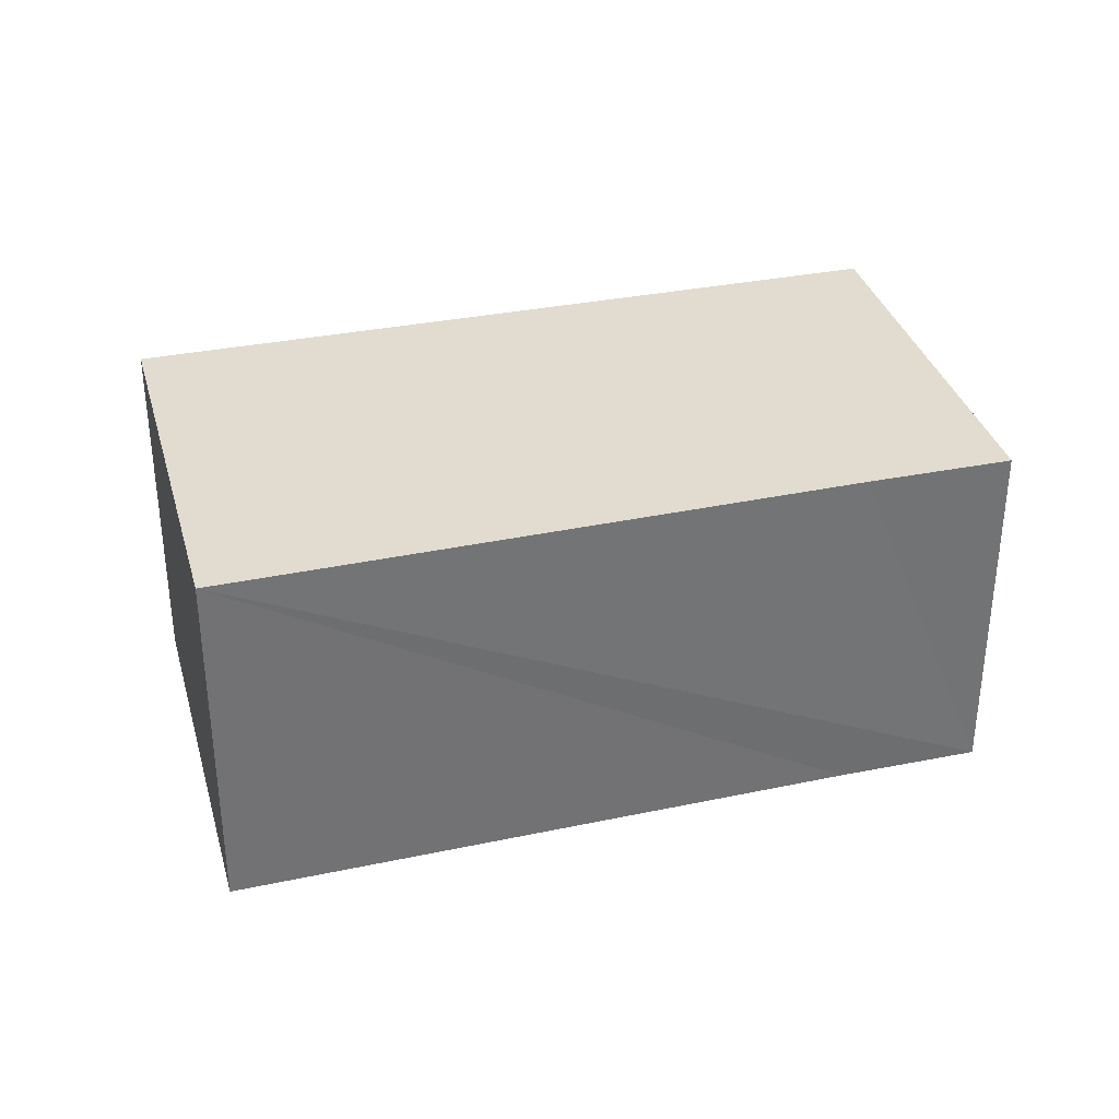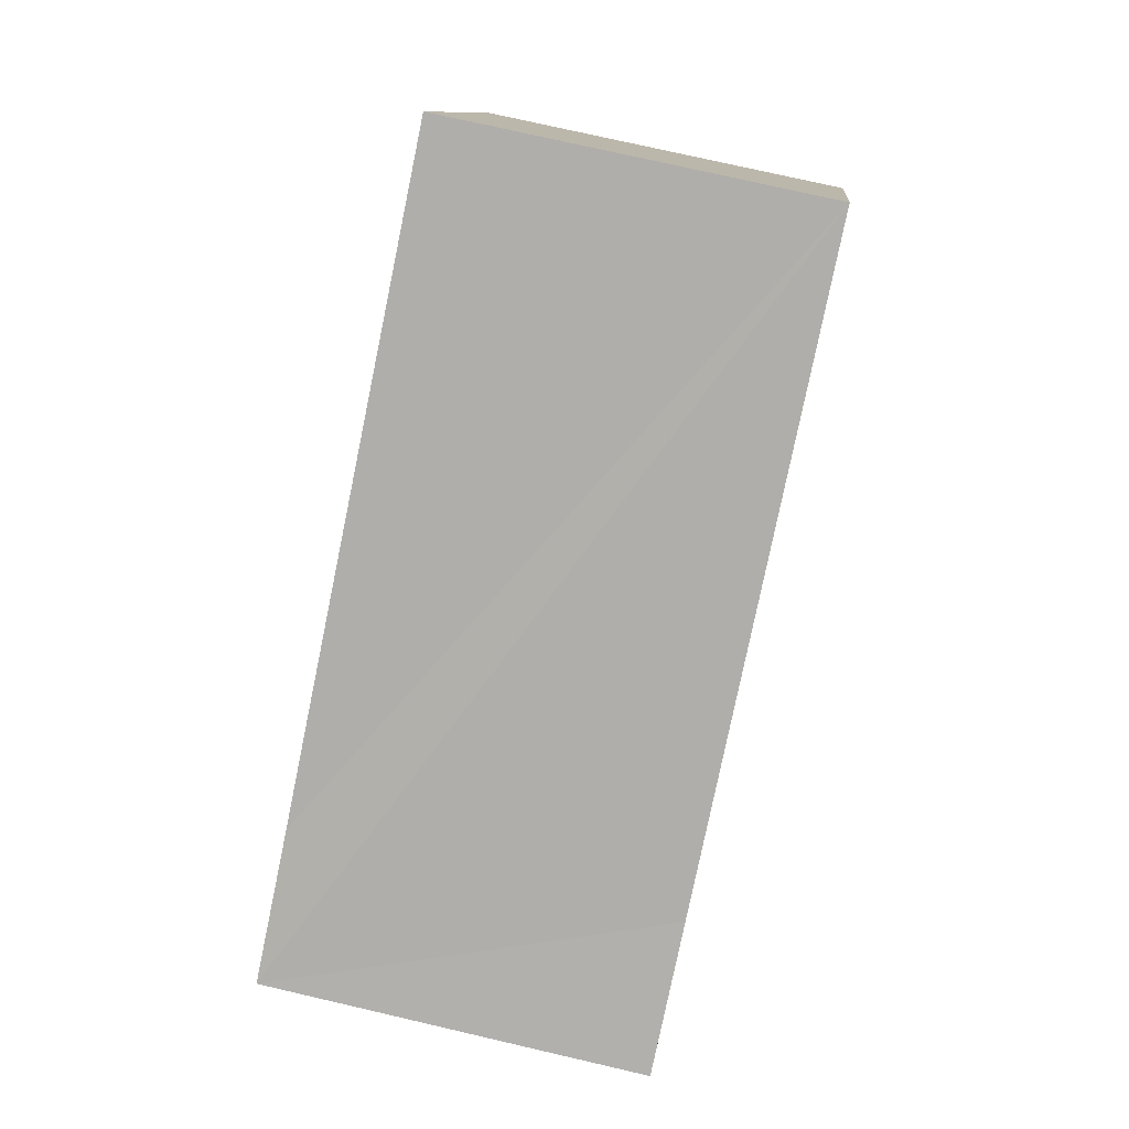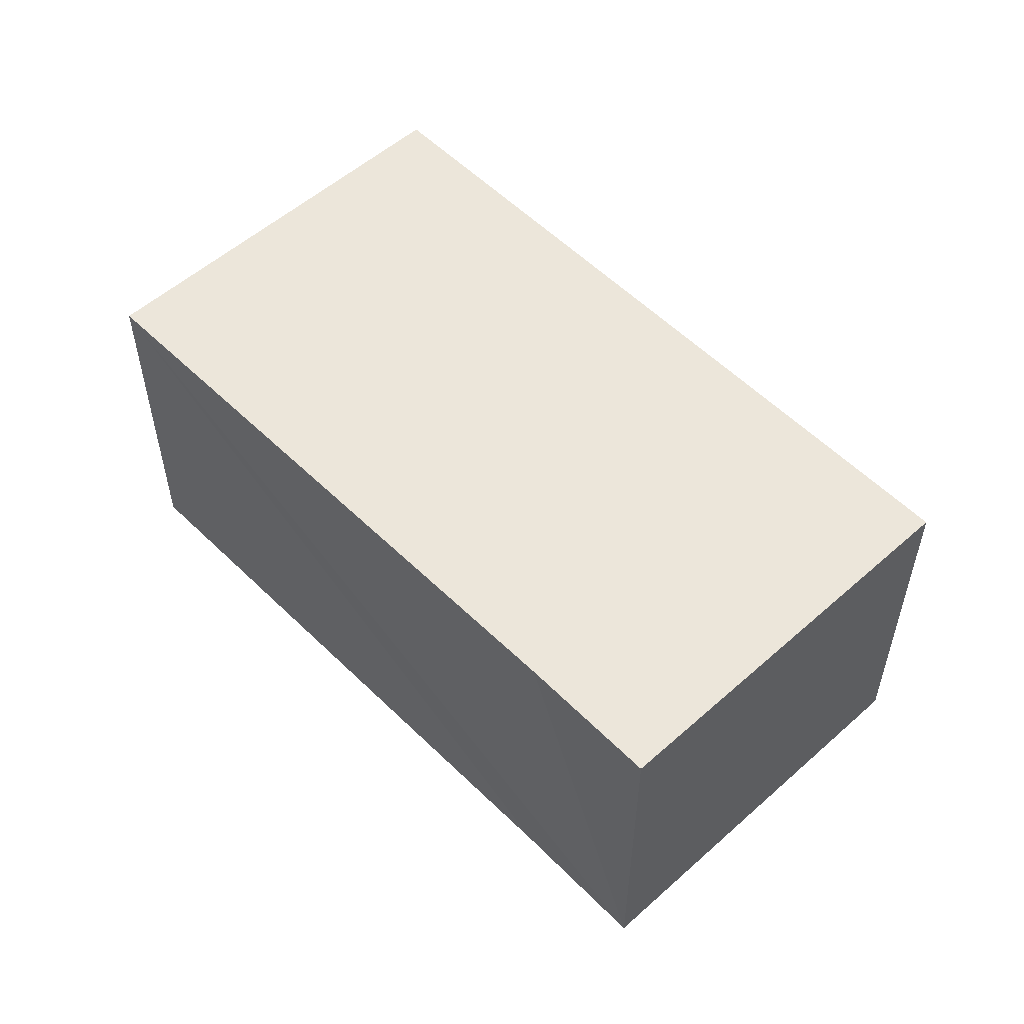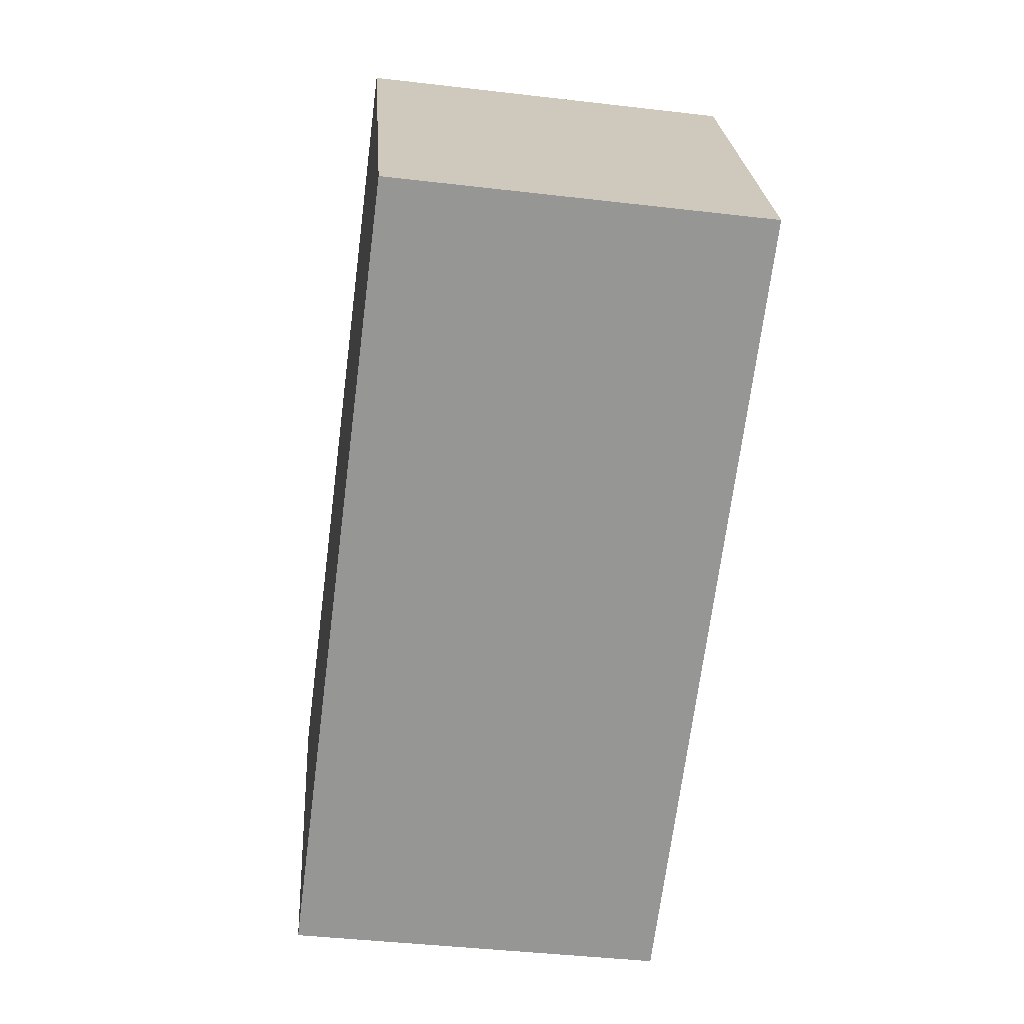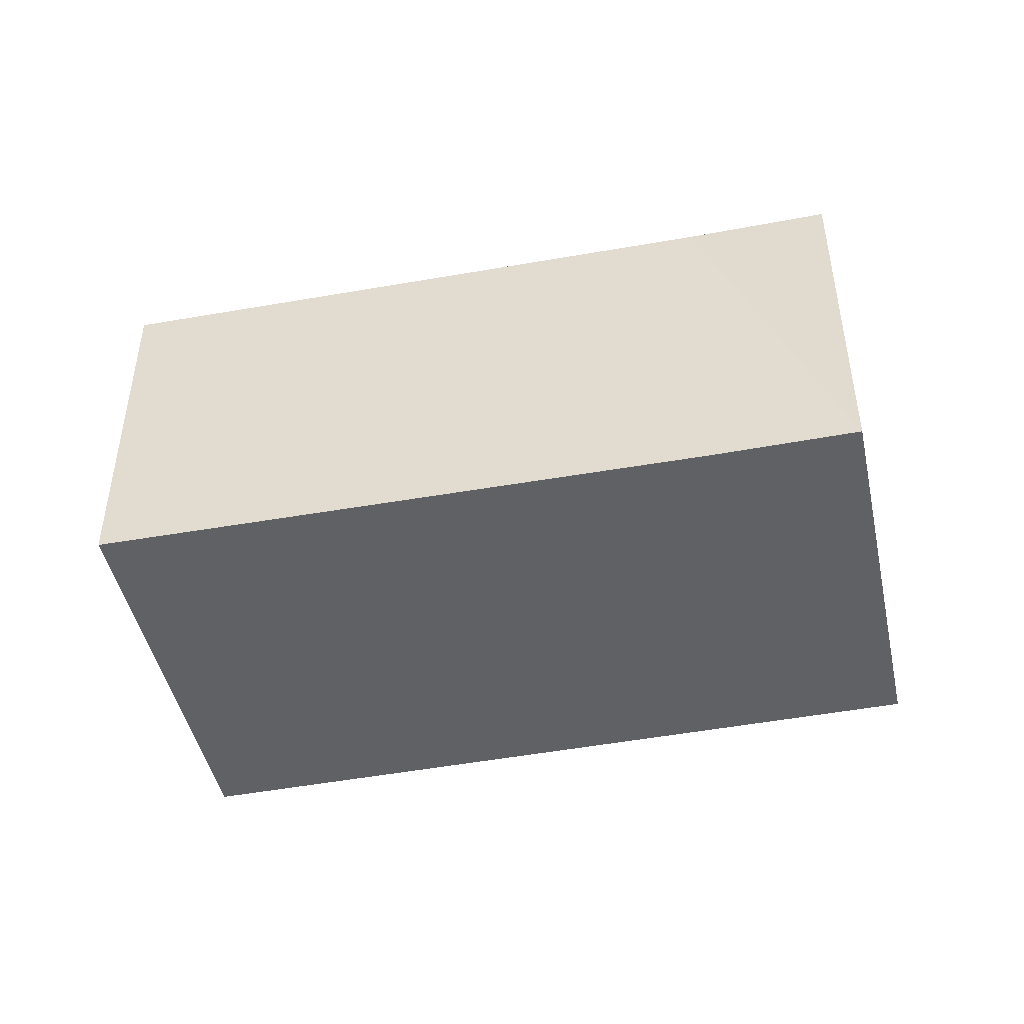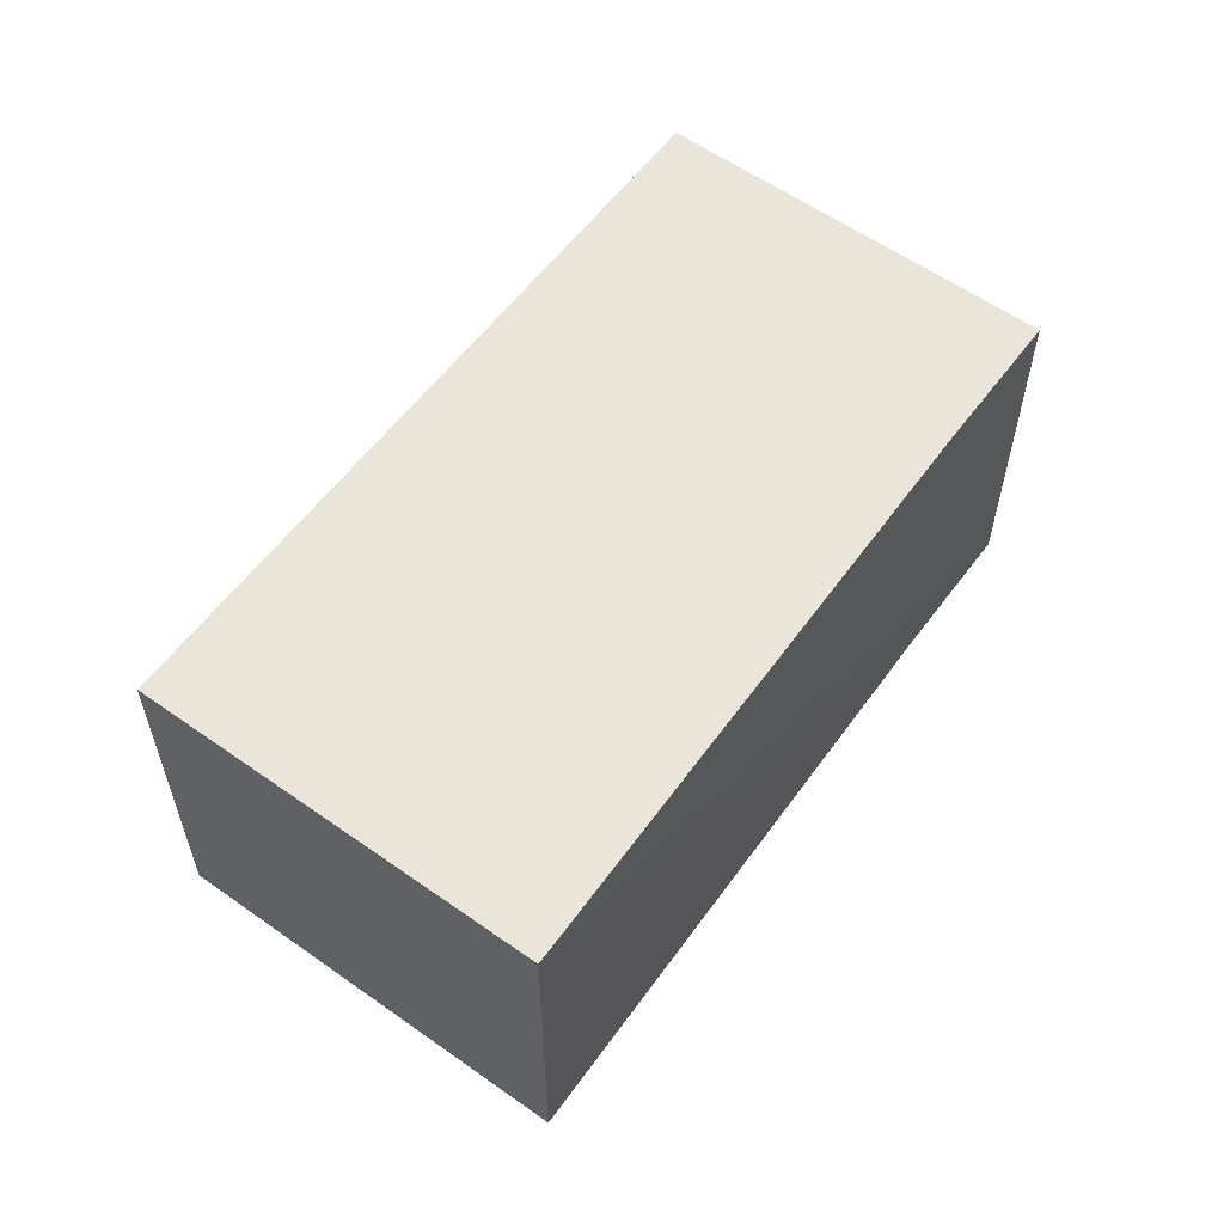
<metadata>
{"format":"obj","ext":"obj","renderer":"f3d","projection":"perspective","resolution":1024,"background":"white","views":[{"elev":34.5,"azim":10.3,"up":"+Y"},{"elev":75.3,"azim":103.0,"up":"+Z"},{"elev":54.4,"azim":72.1,"up":"+Y"},{"elev":-42.2,"azim":-98.0,"up":"+Z"},{"elev":-46.1,"azim":37.6,"up":"+Y"},{"elev":58.2,"azim":-28.3,"up":"+Y"}]}
</metadata>
<code>
v  0 2.559 1.567e-16
v  6.294 2.559 0.279
v  5.031 2.559 -2.385
v  5.353 2.559 0.725
v  1.301 2.559 2.723
v  6.294 -1.708e-17 0.279
v  5.031 1.46e-16 -2.385
v  0 0 0
v  1.301 -1.667e-16 2.723
v  5.353 -4.439e-17 0.725
g defaultobject
f 1 2 3
f 2 1 4
f 4 1 5
f 6 3 2
f 3 6 7
f 7 1 3
f 1 7 8
f 8 5 1
f 5 8 9
f 4 6 2
f 6 4 5
f 6 5 10
f 10 5 9
f 6 8 7
f 8 6 10
f 8 10 9

</code>
